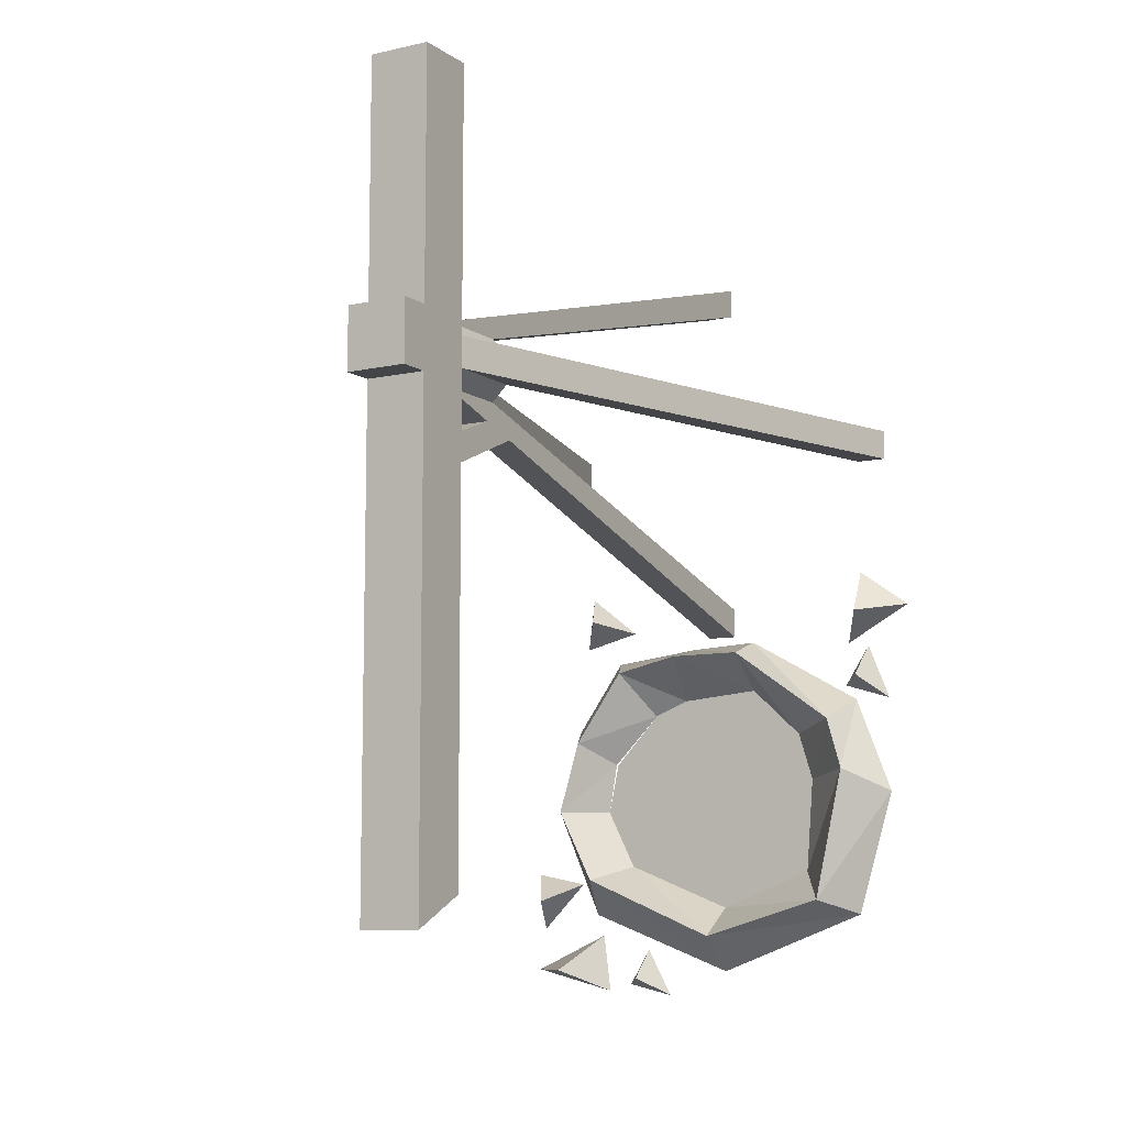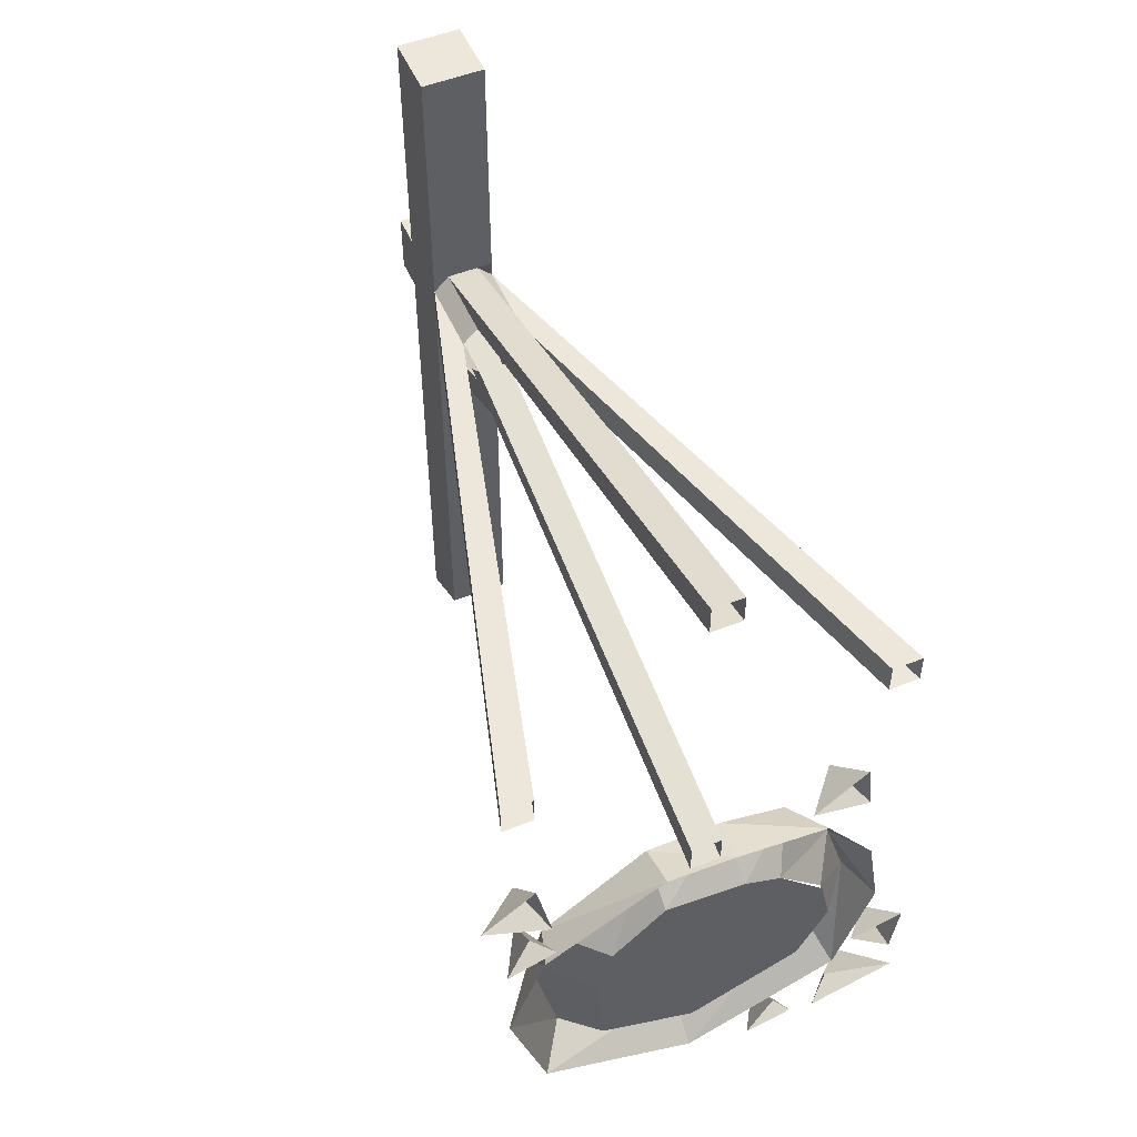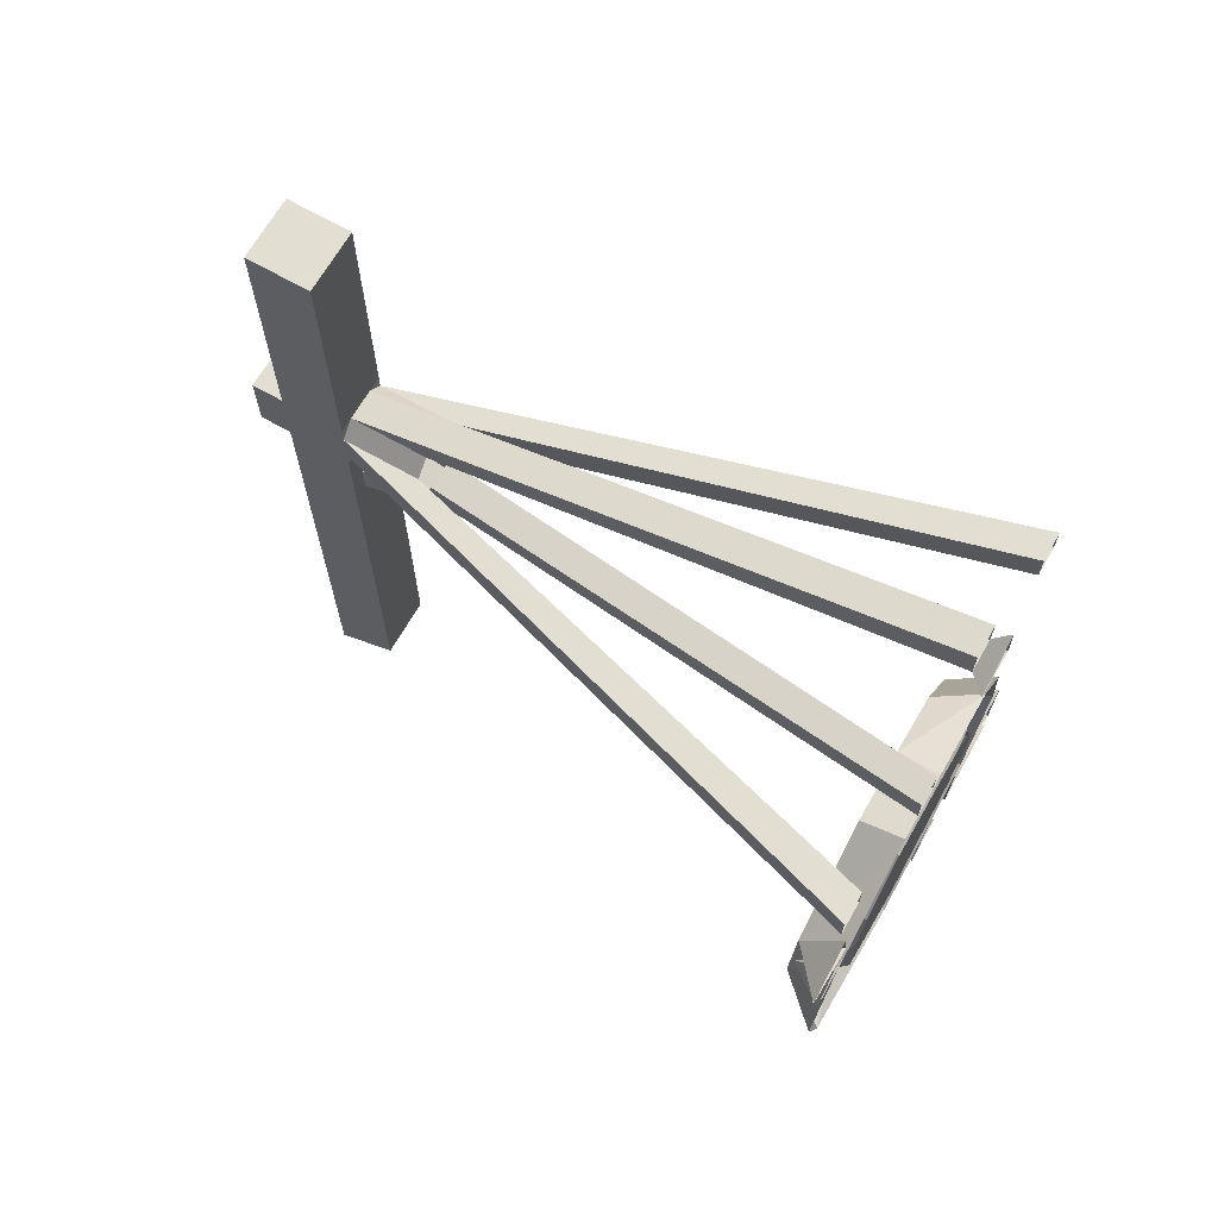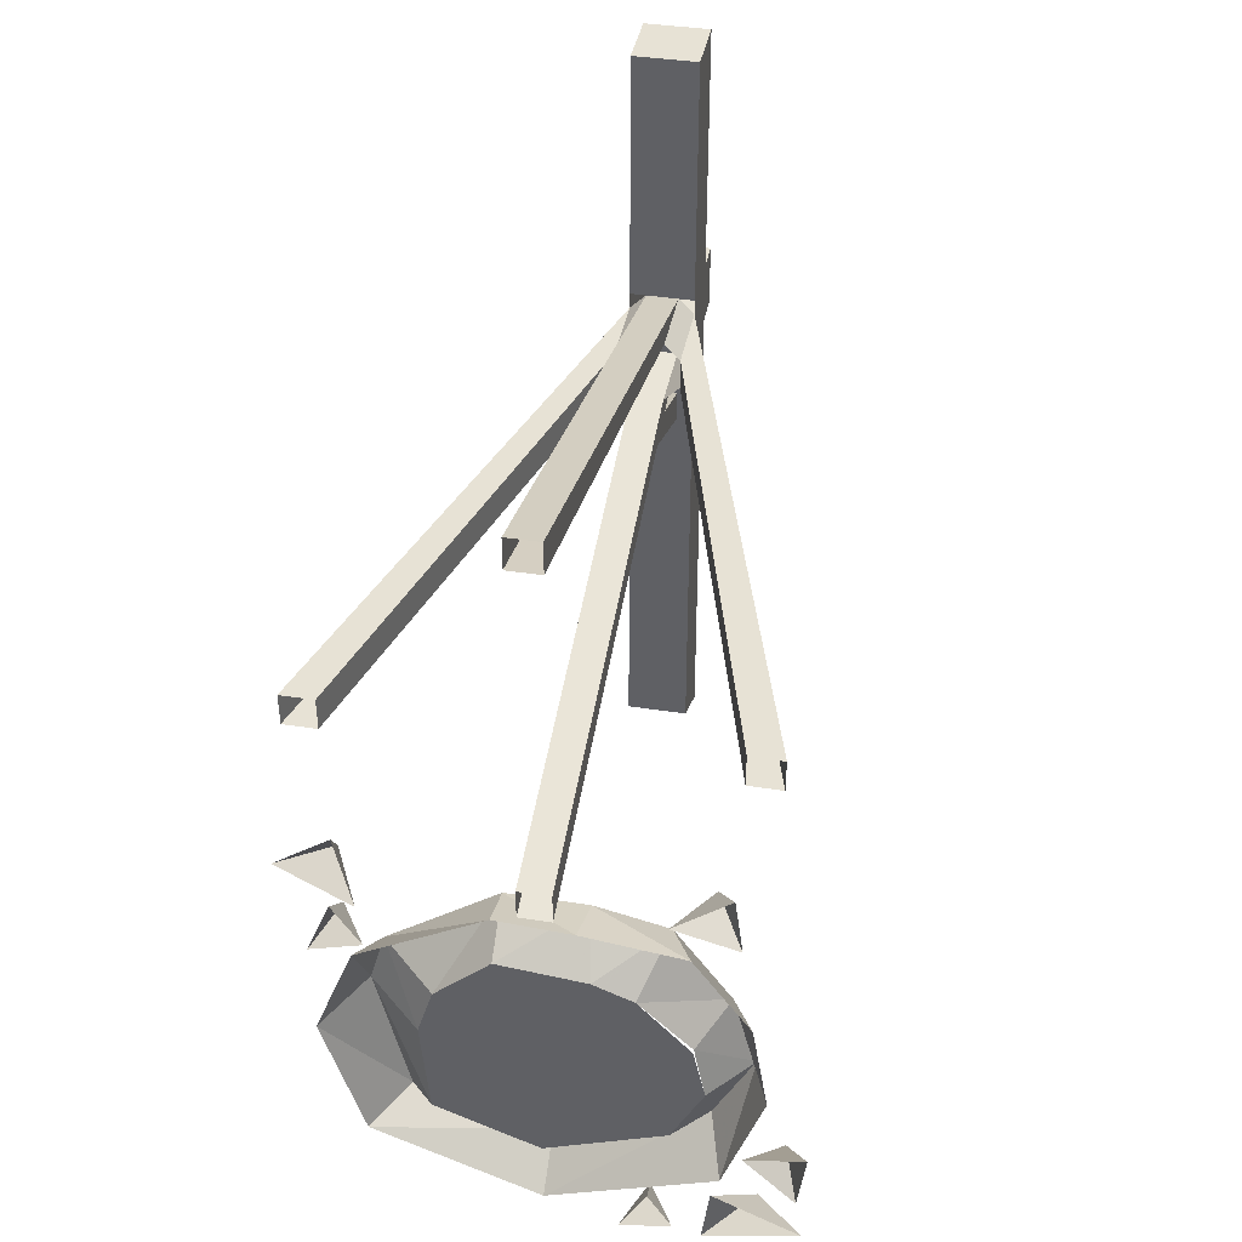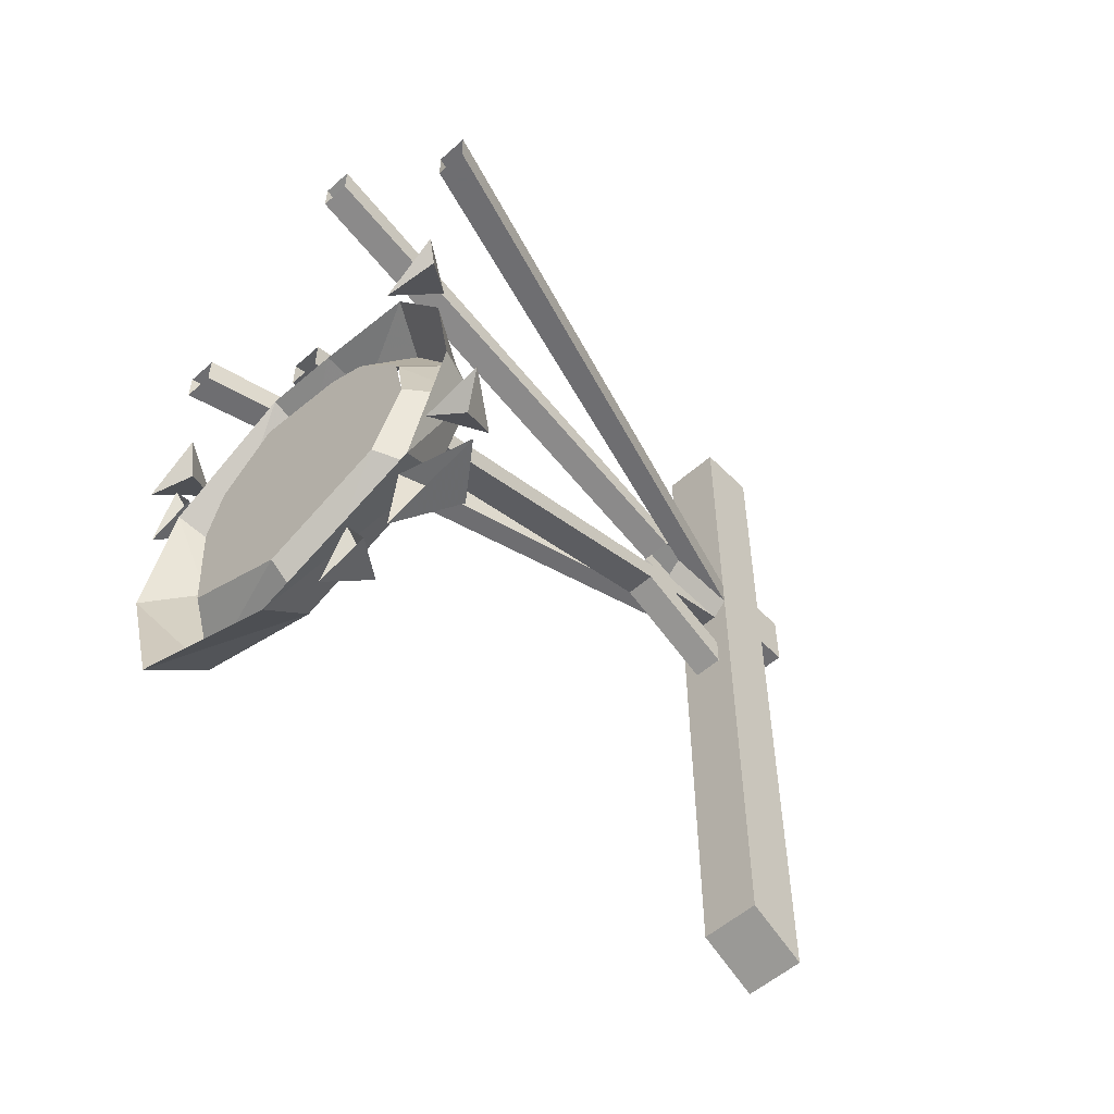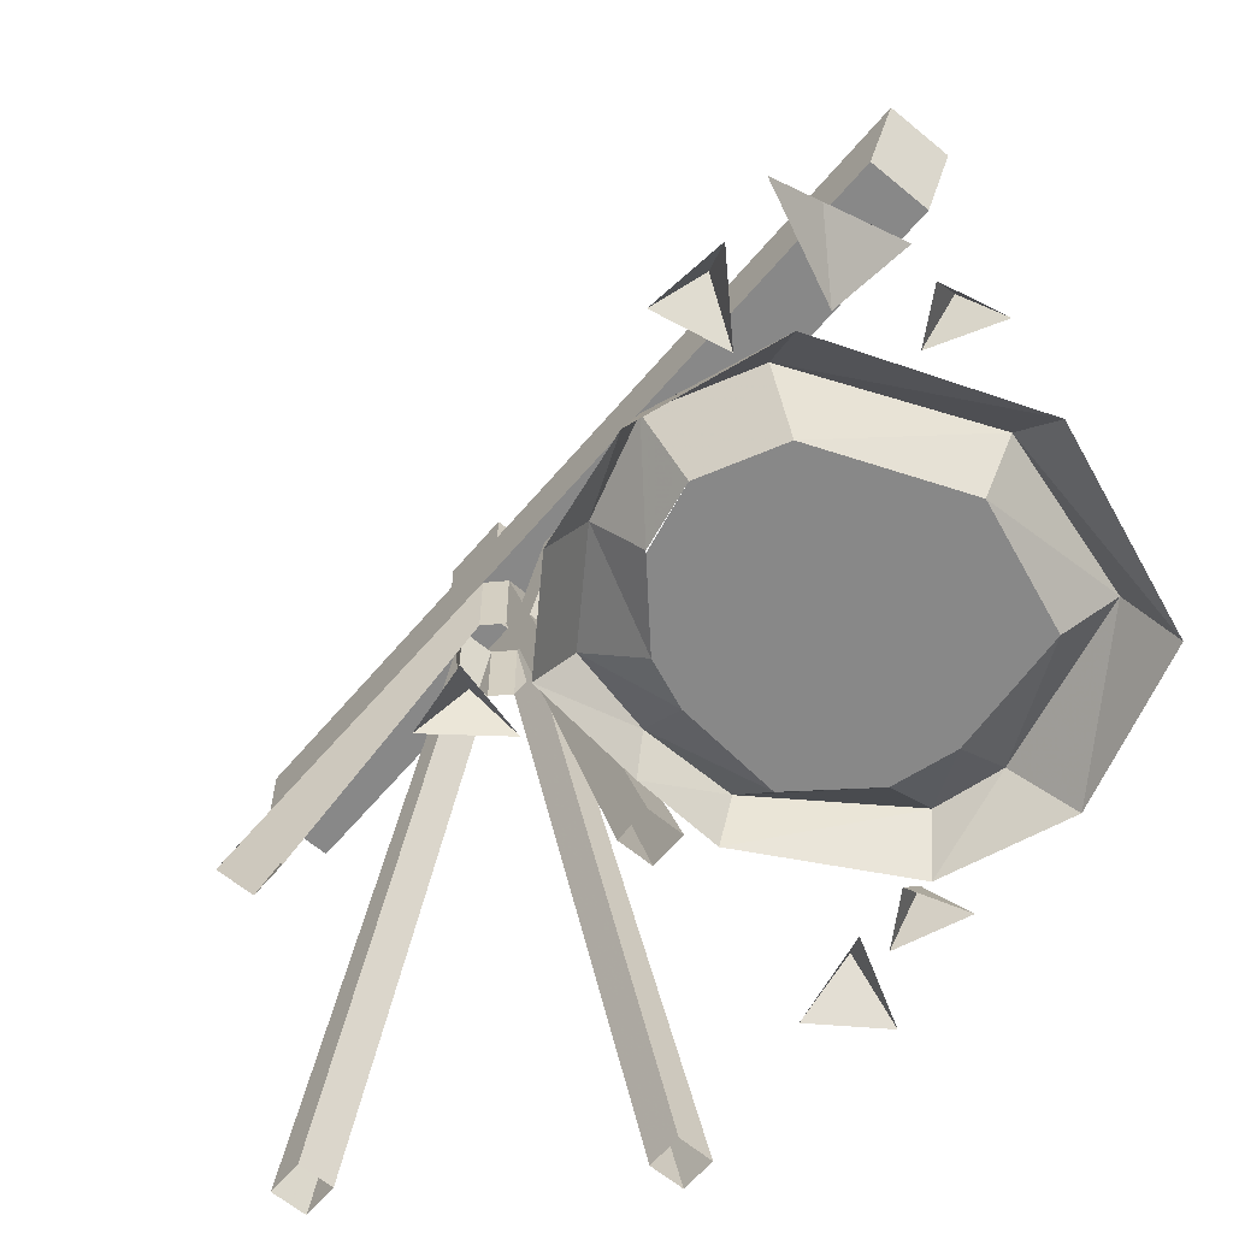
<metadata>
{"format":"obj","ext":"obj","renderer":"f3d","projection":"perspective","resolution":1024,"background":"white","views":[{"elev":-8.9,"azim":-149.3,"up":"+Z"},{"elev":52.2,"azim":-23.3,"up":"+Z"},{"elev":67.7,"azim":-60.3,"up":"+Z"},{"elev":40.5,"azim":10.8,"up":"+Z"},{"elev":-54.4,"azim":43.3,"up":"+Z"},{"elev":-62.7,"azim":139.9,"up":"+Y"}]}
</metadata>
<code>
v -0.0625 1.031 0.2812
v -0.0625 1.031 0.2188
v -0.3438 0 0.2188
v -0.3438 0 0.2812
v -0.0625 1.188 0.2812
v -0.03125 1.031 0.3125
v -0.03125 1.188 0.3125
v -0.03125 0 0.6562
v -0.03125 0 0.5938
v 0.03125 1.031 0.3125
v 0.03125 0 0.5938
v 0.03125 1.188 0.3125
v 0.0625 1.031 0.2812
v 0.0625 1.188 0.2812
v 0.4062 0 0.2812
v 0.3438 0 0.2812
v 0.0625 1.031 0.2188
v 0.3438 0 0.2188
v 0.0625 1.188 0.2188
v 0.03125 1.031 0.1875
v 0.03125 1.188 0.1875
v 0.03125 0 -0.1562
v 0.03125 0 -0.09375
v -0.03125 1.031 0.1875
v -0.03125 0 -0.09375
v -0.03125 1.188 0.1875
v -0.0625 1.188 0.2188
v -0.4062 0 0.2188
v -0.4062 0 0.2812
v -0.03125 1.188 0.09375
v 0.03125 1.188 0.09375
v 0.03125 1.047 0.1484
v -0.03125 1.047 0.1484
v -0.03125 1.188 0.03125
v -0.03125 0.9688 0.125
v 0.03125 1.188 0.03125
v 0.03125 0.9688 0.125
v 0.3281 0.09375 -0.3906
v 0.2188 0.09375 -0.2344
v 0.1719 0 -0.3281
v 0.2734 0.007812 -0.4375
v 0.375 0.09375 -0.5469
v 0.4062 0 -0.5469
v 0.375 0 -0.3594
v 0.2656 0 -0.2031
v 0.07812 0.09375 -0.2031
v 0.09375 0 -0.2969
v -0.07812 0 -0.2812
v 0.2734 0 -0.4375
v 0.2969 0 -0.5469
v 0.2344 0 -0.6719
v 0.2969 0.09375 -0.7031
v -0.07812 0.09375 -0.2031
v -0.2969 0.09375 -0.3594
v -0.1875 0 -0.3828
v 0.07031 0 -0.1797
v -0.07812 0 -0.1719
v -0.3281 0 -0.3125
v -0.3281 0.09375 -0.4688
v -0.2188 0 -0.4844
v -0.2031 0 -0.6875
v 0 0 -0.7656
v 0 0.09375 -0.8281
v 0 0 -0.9062
v 0.3281 0 -0.7812
v -0.2656 0.09375 -0.75
v -0.3281 0 -0.7812
v -0.4062 0 -0.5156
v 0.2969 0 -0.9531
v 0.4844 0 -0.9062
v 0.3906 0.07812 -0.9062
v 0.3125 0 -0.8281
v 0.3672 0 -0.7109
v 0.4688 0 -0.8125
v 0.4375 0.07812 -0.75
v 0.4844 0 -0.6875
v 0.1953 0 -0.8594
v 0.1406 0 -0.9609
v 0.1875 0.07812 -0.9219
v 0.2422 0 -0.9375
v 0.3359 0 -0.04688
v 0.2266 0 -0.1328
v 0.2969 0.07812 -0.1094
v 0.3516 0 -0.1641
v -0.4531 0 -0.1094
v -0.3125 0 -0.1875
v -0.3594 0.07812 -0.125
v -0.3438 0 -0.03125
v -0.3594 0 -0.1953
v -0.4062 0 -0.3125
v -0.3594 0.07812 -0.2656
v -0.3047 0 -0.2812
v 0.4062 0 0.2188
v -0.0625 1.312 0.1875
v -0.0625 1.188 0.1875
v -0.0625 1.188 -0.75
v -0.0625 1.312 -0.8125
v 0.0625 1.312 0.1875
v 0.0625 1.375 0.1875
v -0.0625 1.375 0.1875
v -0.0625 1.312 0.3125
v -0.0625 1.188 0.3125
v 0.0625 1.188 0.1875
v 0.0625 1.188 -0.75
v 0.0625 1.312 -0.8125
v 0.0625 1.312 0.3125
v 0.0625 1.375 0.3125
v -0.0625 1.375 0.3125
v 0.0625 1.312 0.8125
v -0.0625 1.312 0.8125
v -0.0625 1.188 0.8125
v 0.0625 1.188 0.3125
v 0.0625 1.188 0.8125
v -0.03125 0 -0.1562
v 0.03125 0 0.6562
f 1 2 3
f 1 3 4
f 1 4 5
f 1 5 6
f 6 5 7
f 6 7 8
f 6 8 9
f 6 9 10
f 10 9 11
f 10 11 12
f 10 12 13
f 13 12 14
f 13 14 15
f 13 15 16
f 13 16 17
f 17 16 18
f 17 18 19
f 17 19 20
f 20 19 21
f 20 21 22
f 20 22 23
f 20 23 24
f 24 23 25
f 24 25 26
f 24 26 2
f 2 26 27
f 2 27 28
f 2 28 3
f 27 5 29
f 27 29 28
f 5 4 29
f 30 31 32
f 30 32 33
f 30 33 34
f 34 33 35
f 34 35 36
f 36 35 37
f 36 37 31
f 31 37 32
f 38 39 40
f 38 40 41
f 38 41 42
f 38 42 43
f 38 43 44
f 38 44 39
f 39 44 45
f 39 45 46
f 39 46 47
f 39 47 40
f 40 47 48
f 40 48 49
f 49 48 50
f 50 48 51
f 50 51 52
f 50 52 42
f 50 42 41
f 53 54 55
f 53 55 48
f 53 48 46
f 53 46 56
f 53 56 57
f 53 57 54
f 54 57 58
f 54 58 59
f 54 59 60
f 54 60 55
f 55 60 48
f 48 60 61
f 48 61 62
f 48 62 51
f 51 62 63
f 51 63 52
f 52 63 64
f 52 64 65
f 52 65 42
f 42 65 43
f 46 48 47
f 59 66 61
f 59 61 60
f 66 63 62
f 66 62 61
f 46 45 56
f 63 66 67
f 63 67 64
f 66 59 68
f 66 68 67
f 59 58 68
f 69 70 71
f 69 71 72
f 72 71 70
f 73 74 75
f 73 75 76
f 76 75 74
f 77 78 79
f 77 79 80
f 80 79 78
f 81 82 83
f 81 83 84
f 84 83 82
f 85 86 87
f 85 87 88
f 88 87 86
f 89 90 91
f 89 91 92
f 92 91 90
f 18 93 19
f 19 93 14
f 14 93 15
f 94 95 96
f 94 96 97
f 94 97 98
f 94 98 99
f 94 99 100
f 94 100 101
f 94 101 102
f 94 102 95
f 95 103 104
f 95 104 96
f 96 104 97
f 97 104 105
f 97 105 98
f 98 105 103
f 98 103 106
f 98 106 107
f 98 107 99
f 99 107 108
f 99 108 100
f 100 108 101
f 101 108 106
f 101 106 109
f 101 109 110
f 101 110 102
f 102 110 111
f 102 111 112
f 112 111 113
f 112 113 106
f 112 106 103
f 103 105 104
f 106 113 109
f 109 113 111
f 109 111 110
f 25 114 26
f 26 114 21
f 21 114 22
f 7 12 115
f 7 115 8
f 12 11 115
f 106 108 107

</code>
